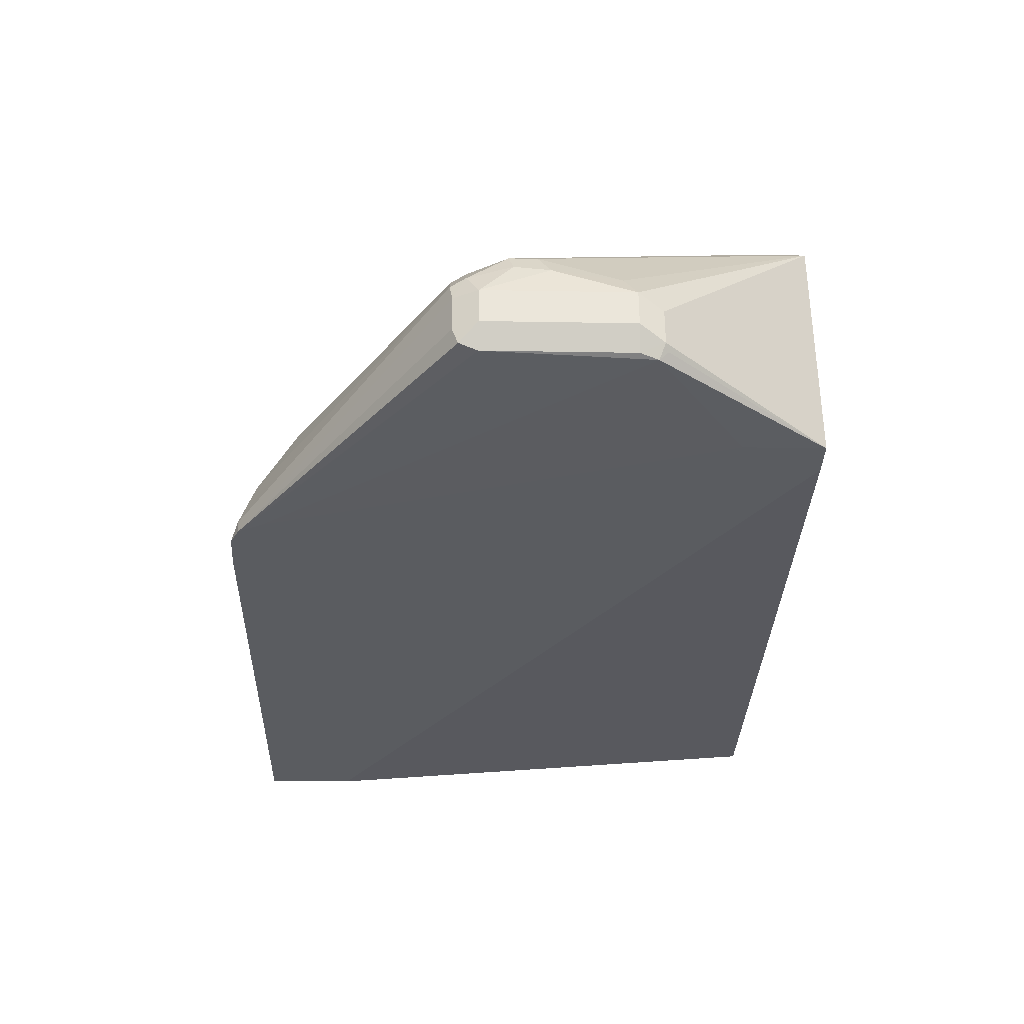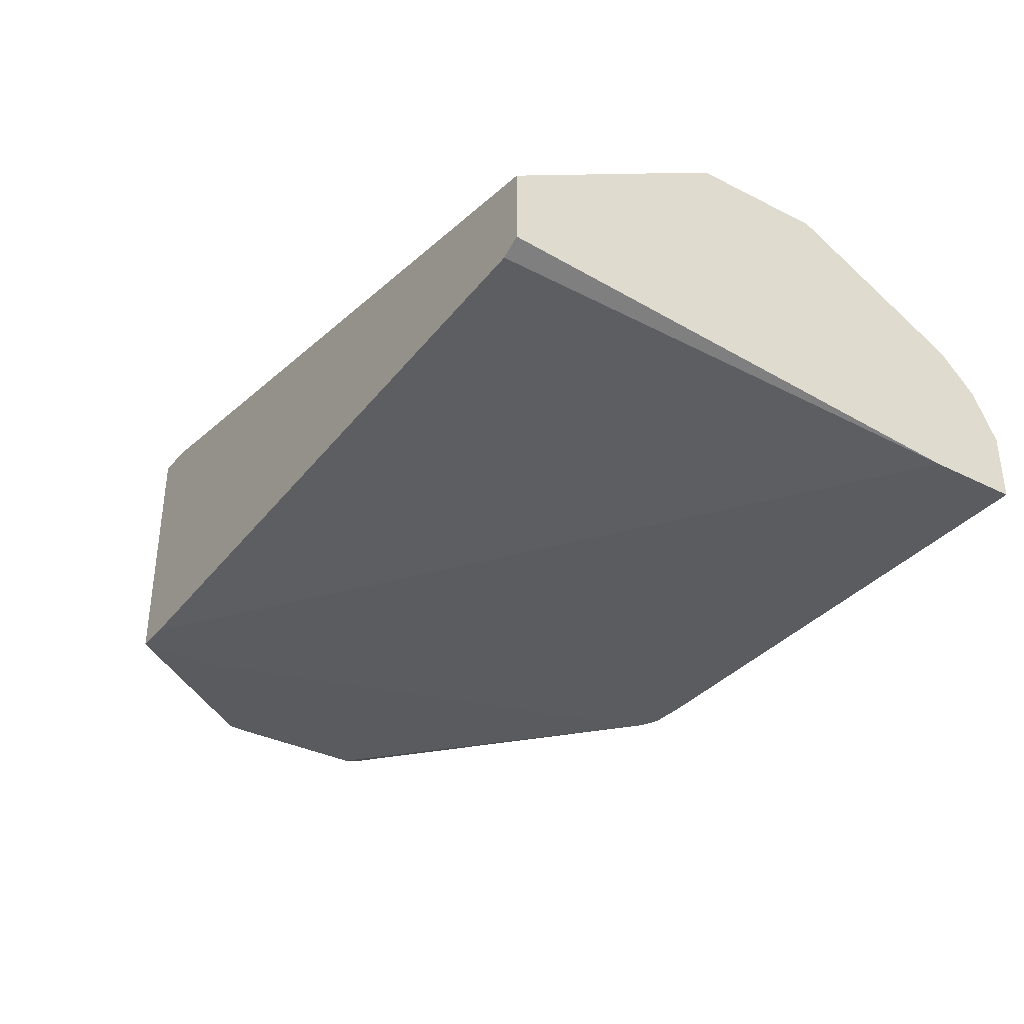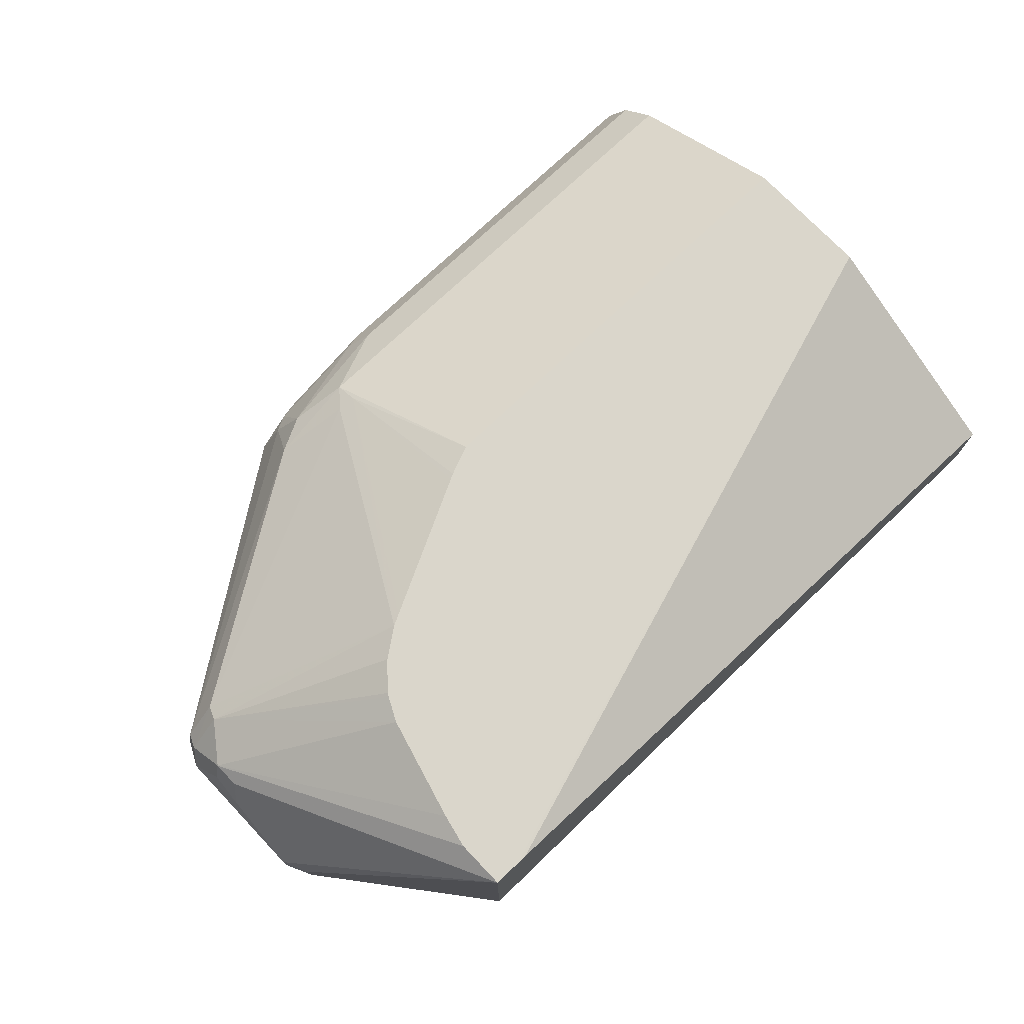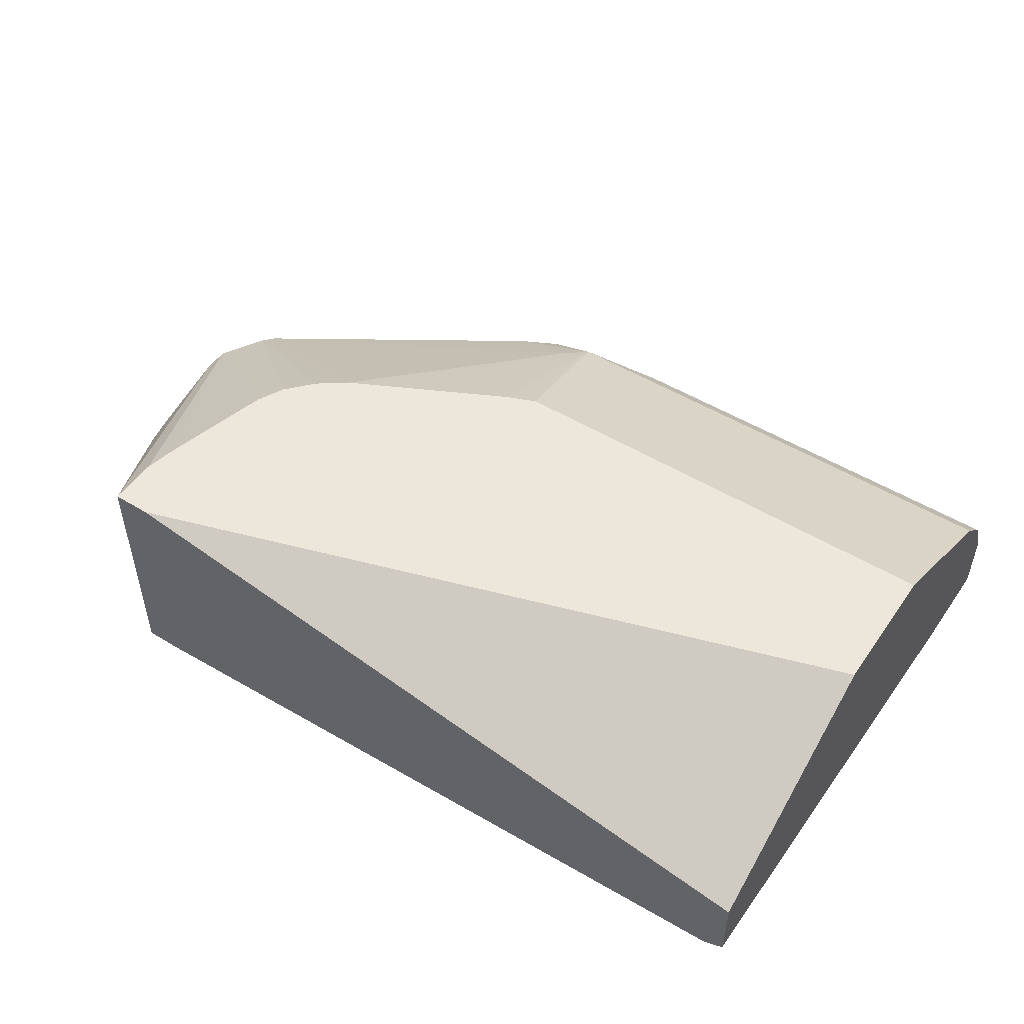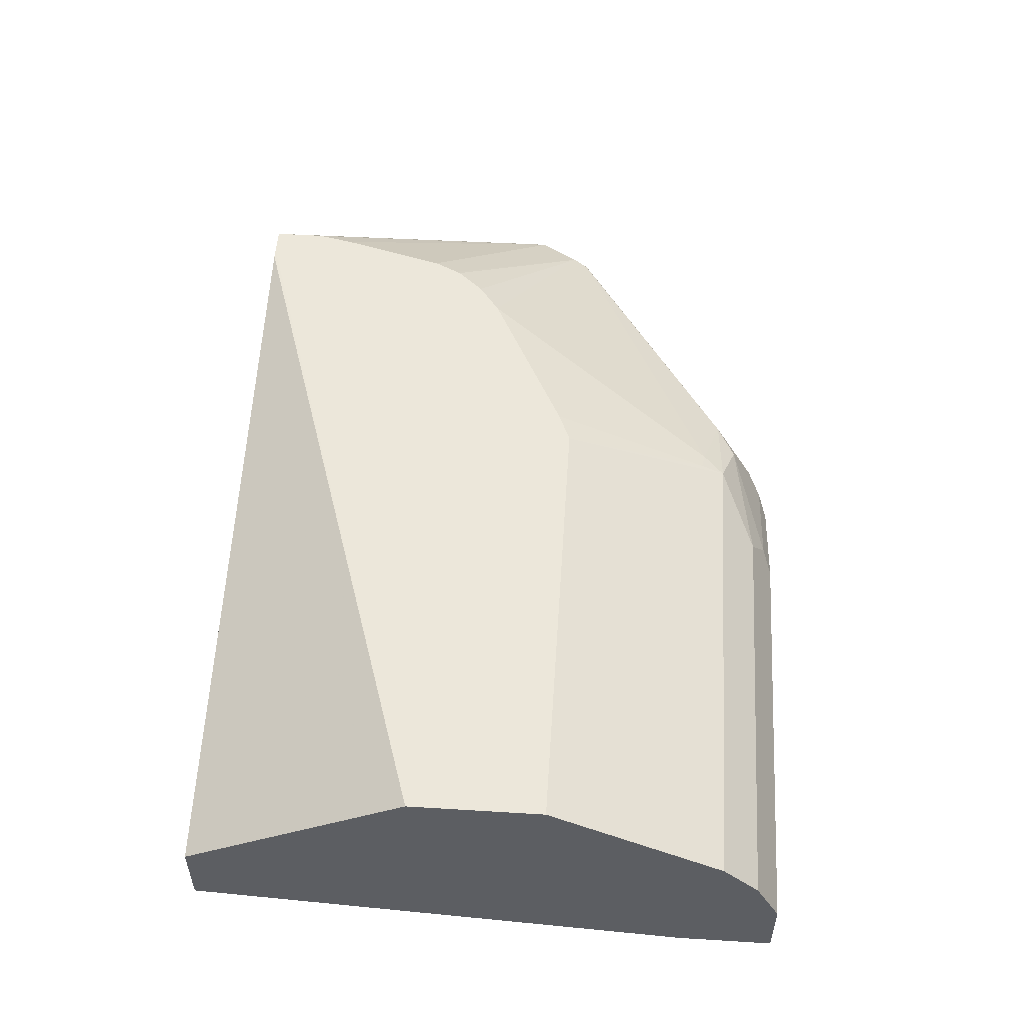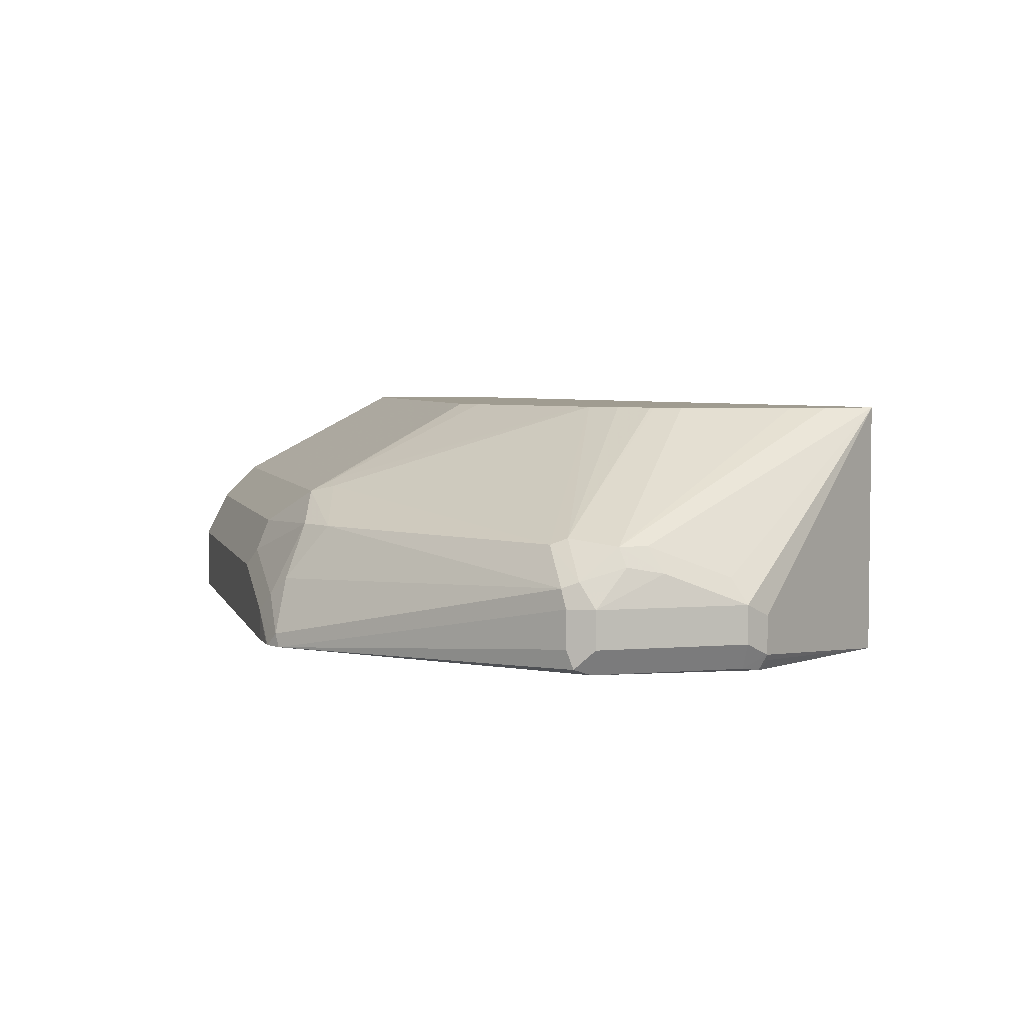
<metadata>
{"format":"obj","ext":"obj","renderer":"f3d","projection":"perspective","resolution":1024,"background":"white","views":[{"elev":-33.6,"azim":-91.3,"up":"+Z"},{"elev":-34.8,"azim":56.1,"up":"+Z"},{"elev":74.1,"azim":-43.6,"up":"+Z"},{"elev":50.6,"azim":33.6,"up":"+Z"},{"elev":52.3,"azim":93.8,"up":"+Z"},{"elev":4.4,"azim":-104.8,"up":"+Z"}]}
</metadata>
<code>
v -0.3531 -0.02381 0.4678
v -0.4218 0.1276 0.4022
v -0.4251 0.08505 0.3859
v -0.4317 0.07848 0.3728
v -0.4251 0.0654 0.3663
v -0.3531 -0.02381 0.3361
v -0.3385 -0.02381 0.4678
v -0.3531 0.003095 0.4678
v -0.4218 0.1422 0.4022
v -0.4284 0.121 0.3891
v -0.4317 0.157 0.3728
v -0.4317 0.07848 0.3532
v -0.4251 0.0654 0.3466
v -0.3531 0.01963 0.3361
v -0.3335 -0.02381 0.3361
v -0.4218 0.06379 0.3434
v -0.4218 0.06867 0.3385
v -0.3327 -0.02381 0.4678
v 0.04976 0.09751 0.4678
v -0.349 0.02172 0.4678
v -0.4055 0.1635 0.4055
v -0.4251 0.1635 0.3859
v -0.4267 0.1398 0.3924
v -0.3335 0.07848 0.4678
v -0.4317 0.157 0.3532
v -0.4251 0.17 0.3728
v -0.4251 0.07848 0.3401
v -0.274 0.275 0.3361
v 0.04976 0.244 0.3361
v 0.0392 -0.02381 0.3532
v -0.4251 0.157 0.3401
v 0.04976 -0.02381 0.398
v 0.04976 0.1683 0.4678
v -0.4022 0.1717 0.4022
v -0.327 0.09159 0.4678
v -0.326 0.09362 0.4678
v -0.3131 0.1078 0.4678
v -0.2974 0.1193 0.4678
v -0.4218 0.1717 0.3826
v -0.4251 0.17 0.3532
v -0.4267 0.1668 0.3434
v -0.2648 0.2894 0.3434
v -0.2673 0.2882 0.3361
v -0.2683 0.2864 0.3361
v 0.04976 0.2943 0.3361
v 0.04976 -0.02381 0.3584
v 0.04976 0.2616 0.4186
v -0.1962 0.1683 0.4678
v -0.2256 0.2502 0.4218
v -0.2648 0.26 0.4022
v -0.2912 0.1224 0.4678
v -0.2158 0.2485 0.4251
v -0.255 0.282 0.3728
v -0.2452 0.2894 0.363
v -0.2354 0.2943 0.3532
v -0.2576 0.293 0.3361
v 0.04976 0.2943 0.3728
v -0.2354 0.2943 0.3361
v 0.04976 0.2812 0.399
v -0.2158 0.2616 0.4186
v -0.2127 0.1616 0.4678
v -0.2452 0.2698 0.4022
v -0.2158 0.16 0.4678
v -0.1864 0.2894 0.3826
v -0.255 0.2933 0.3361
v -0.1766 0.2943 0.3728
v 0.04976 0.2847 0.3919
v -0.1766 0.2812 0.399
f 28 31 44
f 25 41 31
f 26 39 42
f 26 42 43
f 26 43 40
f 29 46 30
f 34 38 49
f 31 43 44
f 33 47 60
f 33 60 48
f 25 40 41
f 34 49 50
f 31 41 43
f 22 39 26
f 21 24 35
f 21 38 34
f 21 37 38
f 21 36 37
f 21 35 36
f 34 50 39
f 21 34 22
f 19 47 33
f 19 59 47
f 19 67 59
f 19 57 67
f 19 45 57
f 19 29 45
f 19 46 29
f 19 32 46
f 22 34 39
f 38 51 52
f 42 55 56
f 39 50 53
f 18 32 19
f 64 68 66
f 62 68 64
f 60 68 62
f 59 67 68
f 57 66 67
f 55 65 56
f 55 58 65
f 54 66 55
f 54 64 66
f 54 62 64
f 53 62 54
f 52 63 61
f 51 63 52
f 38 52 49
f 50 62 53
f 49 60 50
f 49 52 60
f 48 52 61
f 48 60 52
f 47 68 60
f 47 59 68
f 66 68 67
f 45 55 66
f 45 58 55
f 42 56 43
f 42 54 55
f 42 53 54
f 40 43 41
f 39 53 42
f 50 60 62
f 17 31 28
f 45 66 57
f 15 29 30
f 4 10 11
f 3 10 4
f 2 10 3
f 2 9 10
f 1 9 2
f 1 8 9
f 1 20 8
f 1 24 20
f 1 35 24
f 1 36 35
f 1 37 36
f 1 38 37
f 1 51 38
f 1 63 51
f 4 11 25
f 1 61 63
f 1 33 48
f 1 19 33
f 1 18 7
f 1 32 18
f 1 46 32
f 1 30 46
f 1 15 30
f 1 6 15
f 1 13 6
f 1 5 13
f 1 4 5
f 1 3 4
f 1 2 3
f 17 27 31
f 1 48 61
f 4 25 12
f 1 7 19
f 4 13 5
f 4 12 13
f 13 17 16
f 13 27 17
f 12 27 13
f 12 31 27
f 12 25 31
f 11 26 40
f 11 22 26
f 11 23 22
f 10 23 11
f 9 24 21
f 14 17 28
f 9 20 24
f 9 23 10
f 9 22 23
f 11 40 25
f 8 20 9
f 6 14 28
f 9 21 22
f 6 28 44
f 6 44 43
f 6 56 65
f 6 65 58
f 6 43 56
f 6 45 29
f 6 29 15
f 6 13 16
f 6 16 17
f 6 17 14
f 7 18 19
f 6 58 45

</code>
